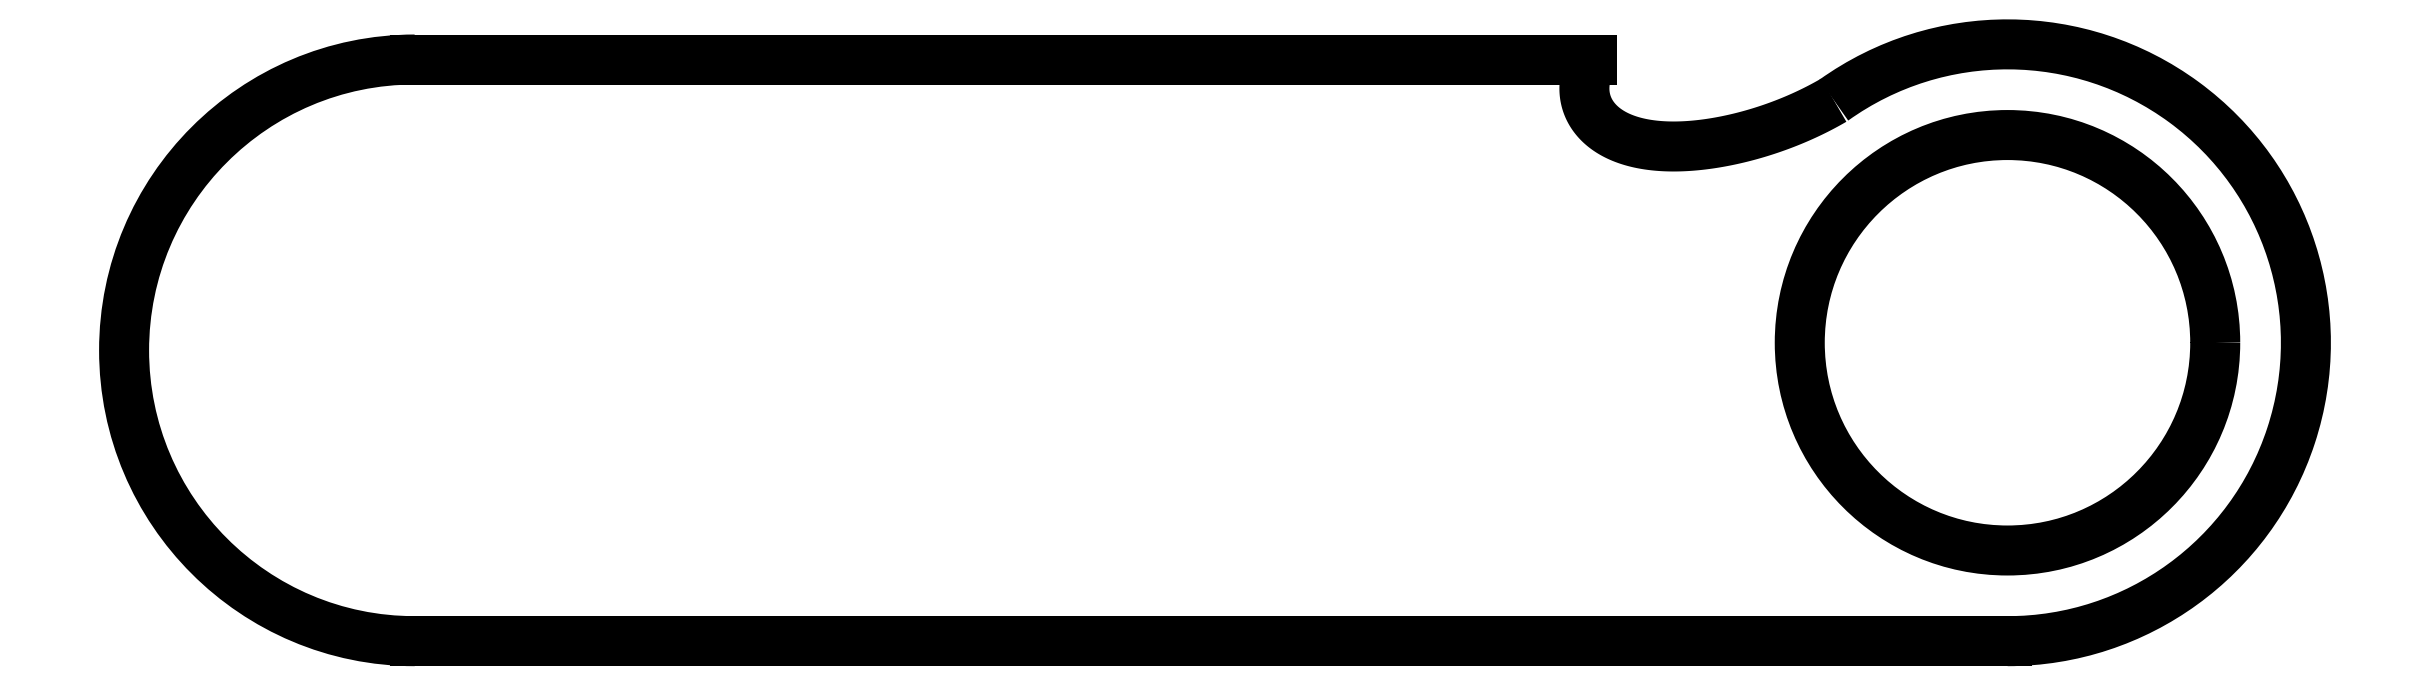
<metadata>
{"format":"dxf","ext":"dxf","renderer":"ezdxf+matplotlib","layout":"modelspace","background":"white","min_lineweight":24,"dpi":150}
</metadata>
<code>
0
SECTION
2
ENTITIES
0
POINT
8
0
10
0
20
0
30
0
0
ARC
8
0
10
0.005523
20
-21
30
0
40
21
210
0
220
0
230
1
50
90.02
51
270
0
LINE
8
0
10
0.005523
20
-42
30
0
11
115
21
-42
31
0
0
LINE
8
0
10
0
20
0
30
0
11
85
21
-4.314e-31
31
0
0
ARC
8
0
10
115
20
-20.45
30
0
40
21.55
210
0
220
0
230
1
50
-90
51
125.6
0
SPLINE
8
0
70
4
71
5
72
26
73
20
74
0
42
1e-09
43
1e-10
44
1e-10
40
0
40
0
40
0
40
0
40
0
40
0
40
0.06667
40
0.1333
40
0.2
40
0.2667
40
0.3333
40
0.4
40
0.4667
40
0.5333
40
0.6
40
0.6667
40
0.7333
40
0.8
40
0.8667
40
0.9333
40
1
40
1
40
1
40
1
40
1
40
1
41
1
41
1
41
1
41
1
41
1
41
1
41
1
41
1
41
1
41
1
41
1
41
1
41
1
41
1
41
1
41
1
41
1
41
1
41
1
41
1
10
102.5
20
-2.933
30
0
10
102.2
20
-3.088
30
0
10
101.7
20
-3.389
30
0
10
100.8
20
-3.821
30
0
10
99.67
20
-4.353
30
0
10
98.14
20
-4.945
30
0
10
96.54
20
-5.454
30
0
10
94.87
20
-5.866
30
0
10
93.16
20
-6.163
30
0
10
91.43
20
-6.315
30
0
10
89.76
20
-6.288
30
0
10
88.19
20
-6.049
30
0
10
86.8
20
-5.572
30
0
10
85.65
20
-4.847
30
0
10
84.83
20
-3.886
30
0
10
84.4
20
-2.73
30
0
10
84.4
20
-1.688
30
0
10
84.61
20
-0.8602
30
0
10
84.86
20
-0.2898
30
0
10
85
20
-4.314e-31
30
0
0
CIRCLE
8
0
10
115
20
-20.45
30
0
40
15
210
0
220
0
230
1
0
ENDSEC
0
EOF

</code>
